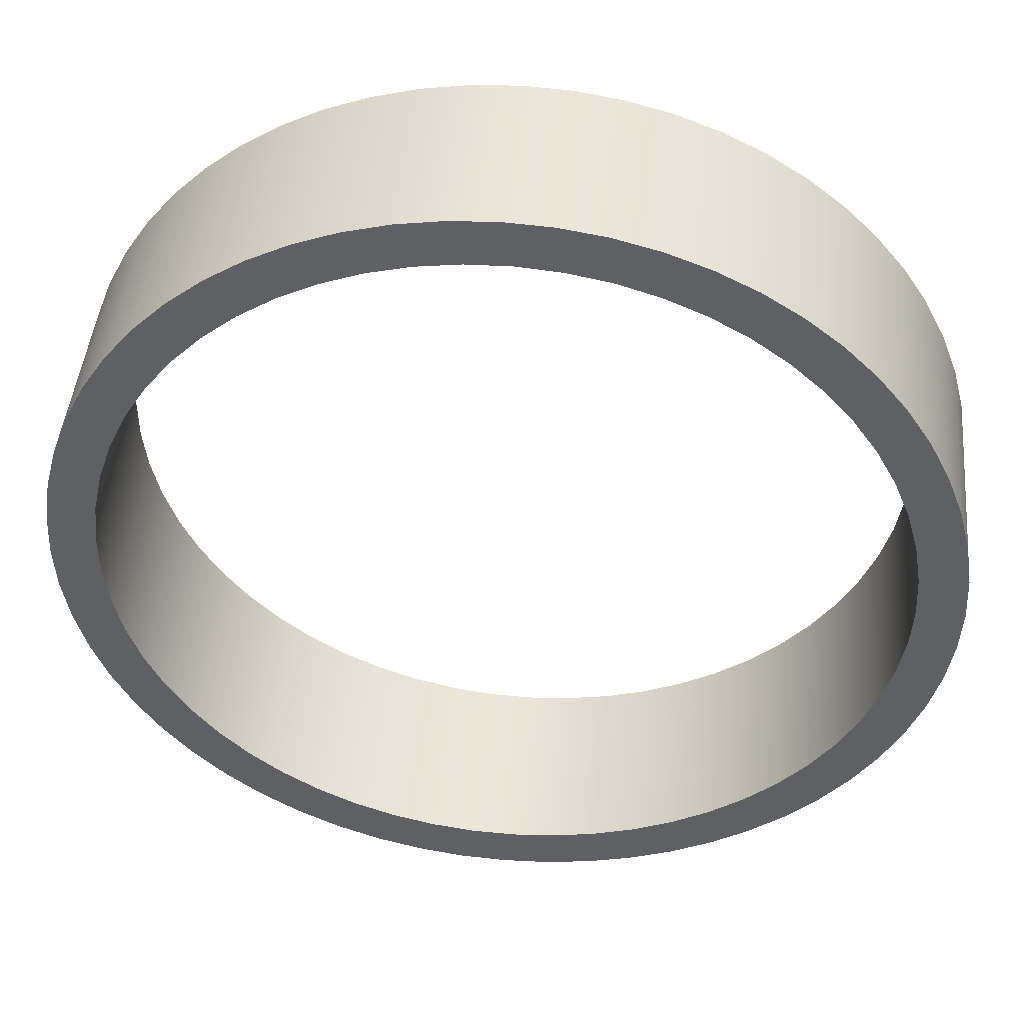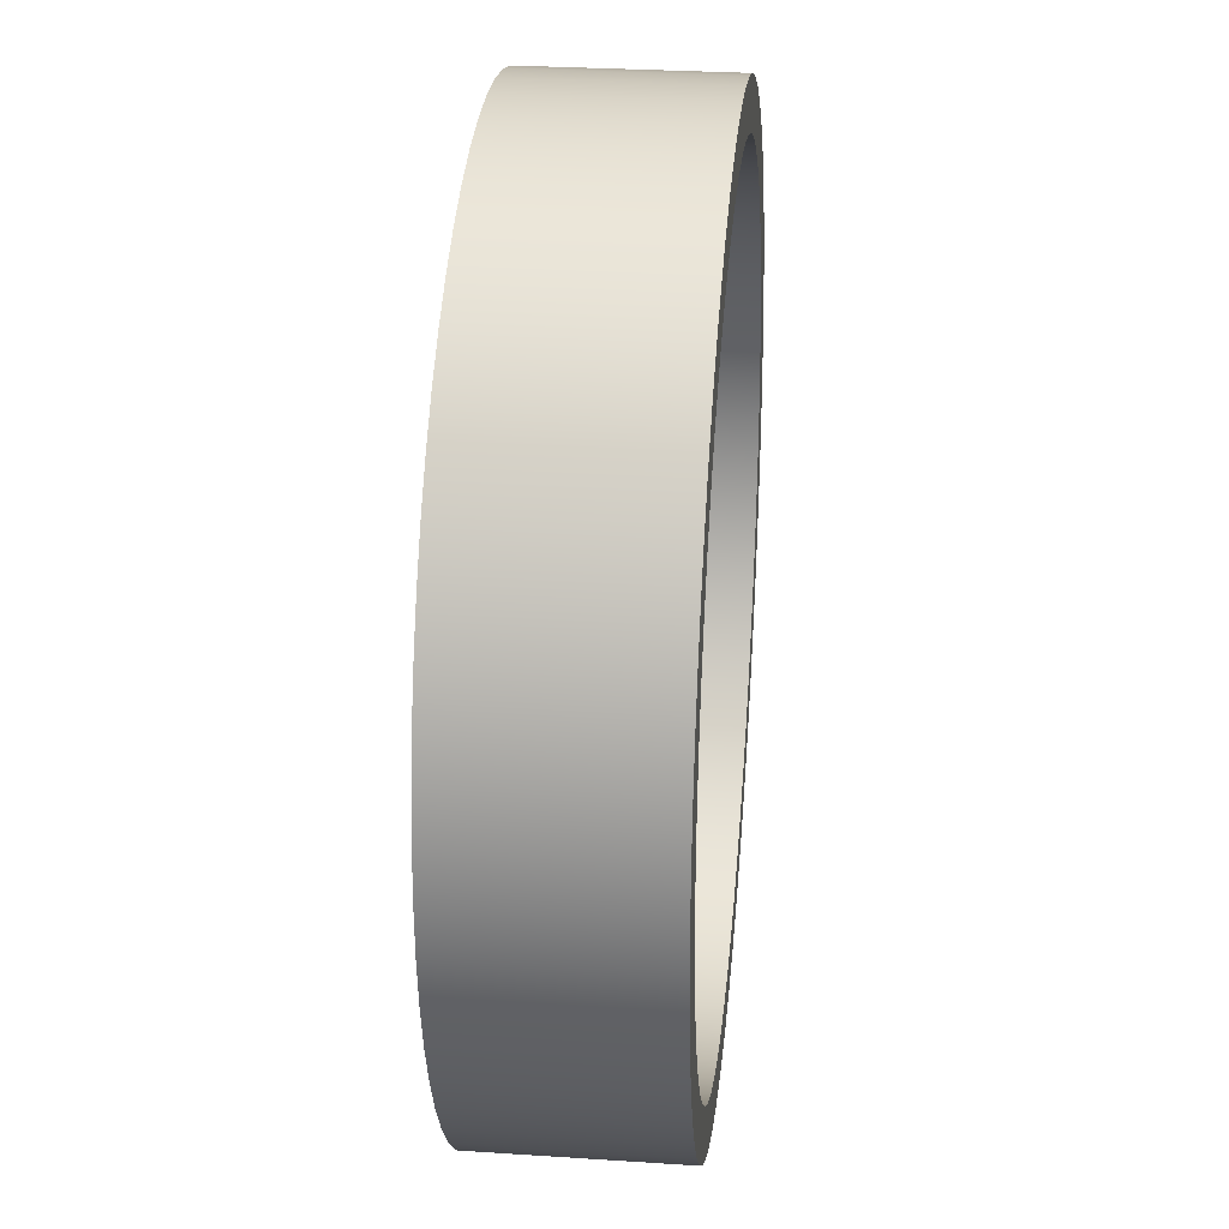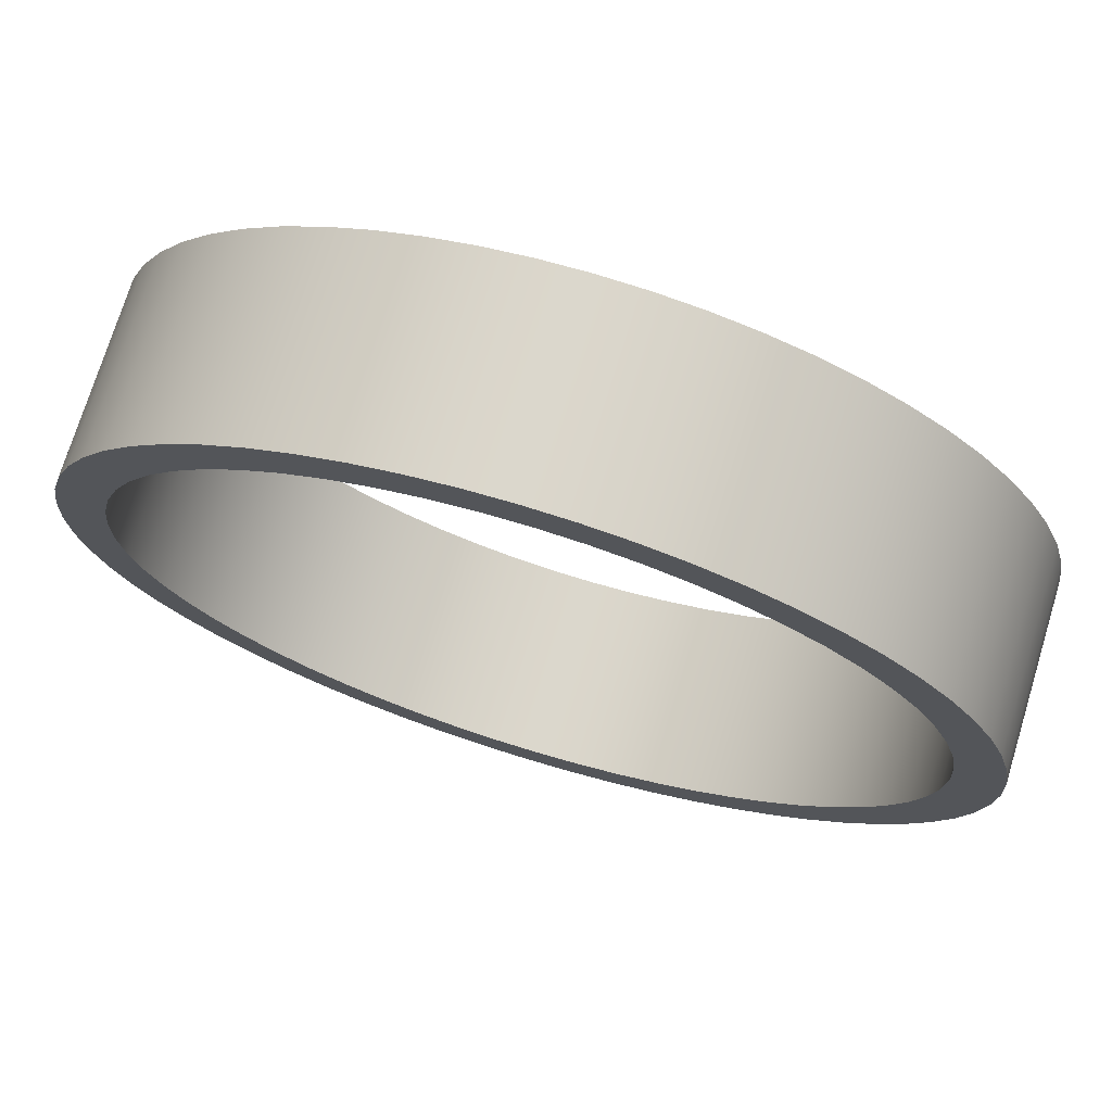
<metadata>
{"format":"obj","ext":"obj","renderer":"f3d","projection":"perspective","resolution":1024,"background":"white","views":[{"elev":45.4,"azim":-174.5,"up":"+Z"},{"elev":28.3,"azim":95.7,"up":"+Z"},{"elev":73.3,"azim":-163.0,"up":"+Z"}]}
</metadata>
<code>
v -1.43 0.7 1.751e-16
v -1.421 0.7 -0.1573
v -1.395 0.7 -0.3127
v -1.353 0.7 -0.4643
v -1.293 0.7 -0.6103
v -1.218 0.7 -0.7489
v -1.128 0.7 -0.8783
v -1.025 0.7 -0.9971
v -0.9091 0.7 -1.104
v -0.7821 0.7 -1.197
v -0.6457 0.7 -1.276
v -0.5014 0.7 -1.339
v -0.351 0.7 -1.386
v -0.1964 0.7 -1.416
v -0.0394 0.7 -1.429
v 0.1181 0.7 -1.425
v 0.2741 0.7 -1.403
v 0.4269 0.7 -1.365
v 0.5744 0.7 -1.31
v 0.715 0.7 -1.238
v 0.8469 0.7 -1.152
v 0.9685 0.7 -1.052
v 1.078 0.7 -0.9392
v 1.175 0.7 -0.8148
v 1.258 0.7 -0.6806
v 1.325 0.7 -0.5381
v 1.376 0.7 -0.3891
v 1.41 0.7 -0.2354
v 1.428 0.7 -0.07878
v 1.428 0.7 0.07878
v 1.41 0.7 0.2354
v 1.376 0.7 0.3891
v 1.325 0.7 0.5381
v 1.258 0.7 0.6806
v 1.175 0.7 0.8148
v 1.078 0.7 0.9392
v 0.9685 0.7 1.052
v 0.8469 0.7 1.152
v 0.715 0.7 1.238
v 0.5744 0.7 1.31
v 0.4269 0.7 1.365
v 0.2741 0.7 1.403
v 0.1181 0.7 1.425
v -0.0394 0.7 1.429
v -0.1964 0.7 1.416
v -0.351 0.7 1.386
v -0.5014 0.7 1.339
v -0.6457 0.7 1.276
v -0.7821 0.7 1.197
v -0.9091 0.7 1.104
v -1.025 0.7 0.9971
v -1.128 0.7 0.8783
v -1.218 0.7 0.7489
v -1.293 0.7 0.6103
v -1.353 0.7 0.4643
v -1.395 0.7 0.3127
v -1.421 0.7 0.1573
v -1.6 0.7 1.959e-16
v -1.591 0.7 0.1672
v -1.565 0.7 0.3327
v -1.522 0.7 0.4944
v -1.462 0.7 0.6508
v -1.386 0.7 0.8
v -1.294 0.7 0.9405
v -1.189 0.7 1.071
v -1.071 0.7 1.189
v -0.9405 0.7 1.294
v -0.8 0.7 1.386
v -0.6508 0.7 1.462
v -0.4944 0.7 1.522
v -0.3327 0.7 1.565
v -0.1672 0.7 1.591
v 9.797e-17 0.7 1.6
v 0.1672 0.7 1.591
v 0.3327 0.7 1.565
v 0.4944 0.7 1.522
v 0.6508 0.7 1.462
v 0.8 0.7 1.386
v 0.9405 0.7 1.294
v 1.071 0.7 1.189
v 1.189 0.7 1.071
v 1.294 0.7 0.9405
v 1.386 0.7 0.8
v 1.462 0.7 0.6508
v 1.522 0.7 0.4944
v 1.565 0.7 0.3327
v 1.591 0.7 0.1672
v 1.6 0.7 0
v 1.591 0.7 -0.1672
v 1.565 0.7 -0.3327
v 1.522 0.7 -0.4944
v 1.462 0.7 -0.6508
v 1.386 0.7 -0.8
v 1.294 0.7 -0.9405
v 1.189 0.7 -1.071
v 1.071 0.7 -1.189
v 0.9405 0.7 -1.294
v 0.8 0.7 -1.386
v 0.6508 0.7 -1.462
v 0.4944 0.7 -1.522
v 0.3327 0.7 -1.565
v 0.1672 0.7 -1.591
v 9.797e-17 0.7 -1.6
v -0.1672 0.7 -1.591
v -0.3327 0.7 -1.565
v -0.4944 0.7 -1.522
v -0.6508 0.7 -1.462
v -0.8 0.7 -1.386
v -0.9405 0.7 -1.294
v -1.071 0.7 -1.189
v -1.189 0.7 -1.071
v -1.294 0.7 -0.9405
v -1.386 0.7 -0.8
v -1.462 0.7 -0.6508
v -1.522 0.7 -0.4944
v -1.565 0.7 -0.3327
v -1.591 0.7 -0.1672
v -1.43 0.7 1.751e-16
v -1.421 0.7 0.1573
v -1.395 0.7 0.3127
v -1.353 0.7 0.4643
v -1.293 0.7 0.6103
v -1.218 0.7 0.7489
v -1.128 0.7 0.8783
v -1.025 0.7 0.9971
v -0.9091 0.7 1.104
v -0.7821 0.7 1.197
v -0.6457 0.7 1.276
v -0.5014 0.7 1.339
v -0.351 0.7 1.386
v -0.1964 0.7 1.416
v -0.0394 0.7 1.429
v 0.1181 0.7 1.425
v 0.2741 0.7 1.403
v 0.4269 0.7 1.365
v 0.5744 0.7 1.31
v 0.715 0.7 1.238
v 0.8469 0.7 1.152
v 0.9685 0.7 1.052
v 1.078 0.7 0.9392
v 1.175 0.7 0.8148
v 1.258 0.7 0.6806
v 1.325 0.7 0.5381
v 1.376 0.7 0.3891
v 1.41 0.7 0.2354
v 1.428 0.7 0.07878
v 1.428 0.7 -0.07878
v 1.41 0.7 -0.2354
v 1.376 0.7 -0.3891
v 1.325 0.7 -0.5381
v 1.258 0.7 -0.6806
v 1.175 0.7 -0.8148
v 1.078 0.7 -0.9392
v 0.9685 0.7 -1.052
v 0.8469 0.7 -1.152
v 0.715 0.7 -1.238
v 0.5744 0.7 -1.31
v 0.4269 0.7 -1.365
v 0.2741 0.7 -1.403
v 0.1181 0.7 -1.425
v -0.0394 0.7 -1.429
v -0.1964 0.7 -1.416
v -0.351 0.7 -1.386
v -0.5014 0.7 -1.339
v -0.6457 0.7 -1.276
v -0.7821 0.7 -1.197
v -0.9091 0.7 -1.104
v -1.025 0.7 -0.9971
v -1.128 0.7 -0.8783
v -1.218 0.7 -0.7489
v -1.293 0.7 -0.6103
v -1.353 0.7 -0.4643
v -1.395 0.7 -0.3127
v -1.421 0.7 -0.1573
v -1.43 0 1.751e-16
v -1.421 0 -0.1573
v -1.395 0 -0.3127
v -1.353 0 -0.4643
v -1.293 0 -0.6103
v -1.218 0 -0.7489
v -1.128 0 -0.8783
v -1.025 0 -0.9971
v -0.9091 0 -1.104
v -0.7821 0 -1.197
v -0.6457 0 -1.276
v -0.5014 0 -1.339
v -0.351 0 -1.386
v -0.1964 0 -1.416
v -0.0394 0 -1.429
v 0.1181 0 -1.425
v 0.2741 0 -1.403
v 0.4269 0 -1.365
v 0.5744 0 -1.31
v 0.715 0 -1.238
v 0.8469 0 -1.152
v 0.9685 0 -1.052
v 1.078 0 -0.9392
v 1.175 0 -0.8148
v 1.258 0 -0.6806
v 1.325 0 -0.5381
v 1.376 0 -0.3891
v 1.41 0 -0.2354
v 1.428 0 -0.07878
v 1.428 0 0.07878
v 1.41 0 0.2354
v 1.376 0 0.3891
v 1.325 0 0.5381
v 1.258 0 0.6806
v 1.175 0 0.8148
v 1.078 0 0.9392
v 0.9685 0 1.052
v 0.8469 0 1.152
v 0.715 0 1.238
v 0.5744 0 1.31
v 0.4269 0 1.365
v 0.2741 0 1.403
v 0.1181 0 1.425
v -0.0394 0 1.429
v -0.1964 0 1.416
v -0.351 0 1.386
v -0.5014 0 1.339
v -0.6457 0 1.276
v -0.7821 0 1.197
v -0.9091 0 1.104
v -1.025 0 0.9971
v -1.128 0 0.8783
v -1.218 0 0.7489
v -1.293 0 0.6103
v -1.353 0 0.4643
v -1.395 0 0.3127
v -1.421 0 0.1573
v -1.43 0.7 1.751e-16
v -1.43 0 1.751e-16
v -1.6 0.7 1.959e-16
v -1.591 0.7 -0.1672
v -1.565 0.7 -0.3327
v -1.522 0.7 -0.4944
v -1.462 0.7 -0.6508
v -1.386 0.7 -0.8
v -1.294 0.7 -0.9405
v -1.189 0.7 -1.071
v -1.071 0.7 -1.189
v -0.9405 0.7 -1.294
v -0.8 0.7 -1.386
v -0.6508 0.7 -1.462
v -0.4944 0.7 -1.522
v -0.3327 0.7 -1.565
v -0.1672 0.7 -1.591
v 9.797e-17 0.7 -1.6
v 0.1672 0.7 -1.591
v 0.3327 0.7 -1.565
v 0.4944 0.7 -1.522
v 0.6508 0.7 -1.462
v 0.8 0.7 -1.386
v 0.9405 0.7 -1.294
v 1.071 0.7 -1.189
v 1.189 0.7 -1.071
v 1.294 0.7 -0.9405
v 1.386 0.7 -0.8
v 1.462 0.7 -0.6508
v 1.522 0.7 -0.4944
v 1.565 0.7 -0.3327
v 1.591 0.7 -0.1672
v 1.6 0.7 0
v 1.591 0.7 0.1672
v 1.565 0.7 0.3327
v 1.522 0.7 0.4944
v 1.462 0.7 0.6508
v 1.386 0.7 0.8
v 1.294 0.7 0.9405
v 1.189 0.7 1.071
v 1.071 0.7 1.189
v 0.9405 0.7 1.294
v 0.8 0.7 1.386
v 0.6508 0.7 1.462
v 0.4944 0.7 1.522
v 0.3327 0.7 1.565
v 0.1672 0.7 1.591
v 9.797e-17 0.7 1.6
v -0.1672 0.7 1.591
v -0.3327 0.7 1.565
v -0.4944 0.7 1.522
v -0.6508 0.7 1.462
v -0.8 0.7 1.386
v -0.9405 0.7 1.294
v -1.071 0.7 1.189
v -1.189 0.7 1.071
v -1.294 0.7 0.9405
v -1.386 0.7 0.8
v -1.462 0.7 0.6508
v -1.522 0.7 0.4944
v -1.565 0.7 0.3327
v -1.591 0.7 0.1672
v -1.6 0 1.959e-16
v -1.591 0 0.1672
v -1.565 0 0.3327
v -1.522 0 0.4944
v -1.462 0 0.6508
v -1.386 0 0.8
v -1.294 0 0.9405
v -1.189 0 1.071
v -1.071 0 1.189
v -0.9405 0 1.294
v -0.8 0 1.386
v -0.6508 0 1.462
v -0.4944 0 1.522
v -0.3327 0 1.565
v -0.1672 0 1.591
v 9.797e-17 0 1.6
v 0.1672 0 1.591
v 0.3327 0 1.565
v 0.4944 0 1.522
v 0.6508 0 1.462
v 0.8 0 1.386
v 0.9405 0 1.294
v 1.071 0 1.189
v 1.189 0 1.071
v 1.294 0 0.9405
v 1.386 0 0.8
v 1.462 0 0.6508
v 1.522 0 0.4944
v 1.565 0 0.3327
v 1.591 0 0.1672
v 1.6 0 0
v 1.591 0 -0.1672
v 1.565 0 -0.3327
v 1.522 0 -0.4944
v 1.462 0 -0.6508
v 1.386 0 -0.8
v 1.294 0 -0.9405
v 1.189 0 -1.071
v 1.071 0 -1.189
v 0.9405 0 -1.294
v 0.8 0 -1.386
v 0.6508 0 -1.462
v 0.4944 0 -1.522
v 0.3327 0 -1.565
v 0.1672 0 -1.591
v 9.797e-17 0 -1.6
v -0.1672 0 -1.591
v -0.3327 0 -1.565
v -0.4944 0 -1.522
v -0.6508 0 -1.462
v -0.8 0 -1.386
v -0.9405 0 -1.294
v -1.071 0 -1.189
v -1.189 0 -1.071
v -1.294 0 -0.9405
v -1.386 0 -0.8
v -1.462 0 -0.6508
v -1.522 0 -0.4944
v -1.565 0 -0.3327
v -1.591 0 -0.1672
v -1.6 0 1.959e-16
v -1.6 0.7 1.959e-16
v -1.43 0 1.751e-16
v -1.421 0 0.1573
v -1.395 0 0.3127
v -1.353 0 0.4643
v -1.293 0 0.6103
v -1.218 0 0.7489
v -1.128 0 0.8783
v -1.025 0 0.9971
v -0.9091 0 1.104
v -0.7821 0 1.197
v -0.6457 0 1.276
v -0.5014 0 1.339
v -0.351 0 1.386
v -0.1964 0 1.416
v -0.0394 0 1.429
v 0.1181 0 1.425
v 0.2741 0 1.403
v 0.4269 0 1.365
v 0.5744 0 1.31
v 0.715 0 1.238
v 0.8469 0 1.152
v 0.9685 0 1.052
v 1.078 0 0.9392
v 1.175 0 0.8148
v 1.258 0 0.6806
v 1.325 0 0.5381
v 1.376 0 0.3891
v 1.41 0 0.2354
v 1.428 0 0.07878
v 1.428 0 -0.07878
v 1.41 0 -0.2354
v 1.376 0 -0.3891
v 1.325 0 -0.5381
v 1.258 0 -0.6806
v 1.175 0 -0.8148
v 1.078 0 -0.9392
v 0.9685 0 -1.052
v 0.8469 0 -1.152
v 0.715 0 -1.238
v 0.5744 0 -1.31
v 0.4269 0 -1.365
v 0.2741 0 -1.403
v 0.1181 0 -1.425
v -0.0394 0 -1.429
v -0.1964 0 -1.416
v -0.351 0 -1.386
v -0.5014 0 -1.339
v -0.6457 0 -1.276
v -0.7821 0 -1.197
v -0.9091 0 -1.104
v -1.025 0 -0.9971
v -1.128 0 -0.8783
v -1.218 0 -0.7489
v -1.293 0 -0.6103
v -1.353 0 -0.4643
v -1.395 0 -0.3127
v -1.421 0 -0.1573
v -1.6 0 1.959e-16
v -1.591 0 -0.1672
v -1.565 0 -0.3327
v -1.522 0 -0.4944
v -1.462 0 -0.6508
v -1.386 0 -0.8
v -1.294 0 -0.9405
v -1.189 0 -1.071
v -1.071 0 -1.189
v -0.9405 0 -1.294
v -0.8 0 -1.386
v -0.6508 0 -1.462
v -0.4944 0 -1.522
v -0.3327 0 -1.565
v -0.1672 0 -1.591
v 9.797e-17 0 -1.6
v 0.1672 0 -1.591
v 0.3327 0 -1.565
v 0.4944 0 -1.522
v 0.6508 0 -1.462
v 0.8 0 -1.386
v 0.9405 0 -1.294
v 1.071 0 -1.189
v 1.189 0 -1.071
v 1.294 0 -0.9405
v 1.386 0 -0.8
v 1.462 0 -0.6508
v 1.522 0 -0.4944
v 1.565 0 -0.3327
v 1.591 0 -0.1672
v 1.6 0 0
v 1.591 0 0.1672
v 1.565 0 0.3327
v 1.522 0 0.4944
v 1.462 0 0.6508
v 1.386 0 0.8
v 1.294 0 0.9405
v 1.189 0 1.071
v 1.071 0 1.189
v 0.9405 0 1.294
v 0.8 0 1.386
v 0.6508 0 1.462
v 0.4944 0 1.522
v 0.3327 0 1.565
v 0.1672 0 1.591
v 9.797e-17 0 1.6
v -0.1672 0 1.591
v -0.3327 0 1.565
v -0.4944 0 1.522
v -0.6508 0 1.462
v -0.8 0 1.386
v -0.9405 0 1.294
v -1.071 0 1.189
v -1.189 0 1.071
v -1.294 0 0.9405
v -1.386 0 0.8
v -1.462 0 0.6508
v -1.522 0 0.4944
v -1.565 0 0.3327
v -1.591 0 0.1672
f 2 117 1
f 1 117 58
f 1 58 59
f 117 2 116
f 116 2 3
f 116 3 115
f 115 3 4
f 115 4 114
f 114 4 5
f 114 5 113
f 113 5 6
f 113 6 112
f 112 6 7
f 112 7 111
f 111 7 8
f 111 8 110
f 110 8 9
f 110 9 109
f 109 9 10
f 109 10 108
f 108 10 11
f 108 11 107
f 107 11 12
f 107 12 106
f 106 12 13
f 106 13 105
f 105 13 14
f 105 14 104
f 104 14 15
f 104 15 103
f 103 15 16
f 103 16 102
f 102 16 17
f 102 17 101
f 101 17 18
f 101 18 100
f 100 18 19
f 100 19 99
f 99 19 20
f 99 20 98
f 98 20 97
f 97 20 21
f 97 21 96
f 96 21 22
f 96 22 95
f 95 22 23
f 95 23 94
f 94 23 24
f 94 24 93
f 93 24 25
f 93 25 92
f 92 25 26
f 92 26 91
f 91 26 27
f 91 27 90
f 90 27 28
f 90 28 89
f 89 28 29
f 89 29 88
f 88 29 30
f 88 30 87
f 87 30 31
f 87 31 86
f 86 31 32
f 86 32 85
f 85 32 33
f 85 33 84
f 84 33 34
f 84 34 83
f 83 34 35
f 83 35 82
f 82 35 36
f 82 36 81
f 81 36 37
f 81 37 80
f 80 37 38
f 80 38 79
f 79 38 39
f 79 39 78
f 78 39 77
f 77 39 40
f 77 40 76
f 76 40 41
f 76 41 75
f 75 41 42
f 75 42 74
f 74 42 43
f 74 43 73
f 73 43 44
f 73 44 72
f 72 44 45
f 72 45 71
f 71 45 46
f 71 46 70
f 70 46 47
f 70 47 69
f 69 47 48
f 69 48 68
f 68 48 49
f 68 49 67
f 67 49 50
f 67 50 66
f 66 50 51
f 66 51 65
f 65 51 52
f 65 52 64
f 64 52 53
f 64 53 63
f 63 53 54
f 63 54 62
f 62 54 55
f 62 55 61
f 61 55 56
f 61 56 60
f 60 56 57
f 60 57 59
f 59 57 1
f 119 231 118
f 118 231 233
f 232 175 174
f 174 175 176
f 174 176 173
f 173 176 177
f 173 177 172
f 172 177 178
f 172 178 171
f 171 178 179
f 171 179 170
f 170 179 180
f 170 180 169
f 169 180 181
f 169 181 168
f 168 181 182
f 168 182 167
f 167 182 183
f 167 183 166
f 166 183 184
f 166 184 165
f 165 184 185
f 165 185 164
f 164 185 186
f 164 186 163
f 163 186 187
f 163 187 162
f 162 187 188
f 162 188 161
f 161 188 189
f 161 189 160
f 160 189 190
f 160 190 159
f 159 190 191
f 159 191 158
f 158 191 192
f 158 192 157
f 157 192 193
f 157 193 156
f 156 193 194
f 156 194 155
f 155 194 195
f 155 195 154
f 154 195 196
f 154 196 153
f 153 196 197
f 153 197 152
f 152 197 198
f 152 198 151
f 151 198 199
f 151 199 150
f 150 199 200
f 150 200 149
f 149 200 201
f 149 201 148
f 148 201 202
f 148 202 147
f 147 202 203
f 147 203 146
f 146 203 204
f 146 204 145
f 145 204 205
f 145 205 144
f 144 205 206
f 144 206 143
f 143 206 207
f 143 207 142
f 142 207 208
f 142 208 141
f 141 208 209
f 141 209 140
f 140 209 210
f 140 210 139
f 139 210 211
f 139 211 138
f 138 211 212
f 138 212 137
f 137 212 213
f 137 213 136
f 136 213 214
f 136 214 135
f 135 214 215
f 135 215 134
f 134 215 216
f 134 216 133
f 133 216 217
f 133 217 132
f 132 217 218
f 132 218 131
f 131 218 219
f 131 219 130
f 130 219 220
f 130 220 129
f 129 220 221
f 129 221 128
f 128 221 222
f 128 222 127
f 127 222 223
f 127 223 126
f 126 223 224
f 126 224 125
f 125 224 225
f 125 225 124
f 124 225 226
f 124 226 123
f 123 226 227
f 123 227 122
f 122 227 228
f 122 228 121
f 121 228 229
f 121 229 120
f 120 229 230
f 120 230 119
f 119 230 231
f 235 353 234
f 234 353 354
f 355 294 293
f 293 294 295
f 293 295 292
f 292 295 296
f 292 296 291
f 291 296 297
f 291 297 290
f 290 297 298
f 290 298 289
f 289 298 299
f 289 299 288
f 288 299 300
f 288 300 287
f 287 300 301
f 287 301 286
f 286 301 302
f 286 302 285
f 285 302 303
f 285 303 284
f 284 303 304
f 284 304 283
f 283 304 305
f 283 305 282
f 282 305 306
f 282 306 281
f 281 306 307
f 281 307 280
f 280 307 308
f 280 308 279
f 279 308 309
f 279 309 278
f 278 309 310
f 278 310 277
f 277 310 311
f 277 311 276
f 276 311 312
f 276 312 275
f 275 312 313
f 275 313 274
f 274 313 314
f 274 314 273
f 273 314 315
f 273 315 272
f 272 315 316
f 272 316 271
f 271 316 317
f 271 317 270
f 270 317 318
f 270 318 269
f 269 318 319
f 269 319 268
f 268 319 320
f 268 320 267
f 267 320 321
f 267 321 266
f 266 321 322
f 266 322 265
f 265 322 323
f 265 323 264
f 264 323 324
f 264 324 263
f 263 324 325
f 263 325 262
f 262 325 326
f 262 326 261
f 261 326 327
f 261 327 260
f 260 327 328
f 260 328 259
f 259 328 329
f 259 329 258
f 258 329 330
f 258 330 257
f 257 330 331
f 257 331 256
f 256 331 332
f 256 332 255
f 255 332 333
f 255 333 254
f 254 333 334
f 254 334 253
f 253 334 335
f 253 335 252
f 252 335 336
f 252 336 251
f 251 336 337
f 251 337 250
f 250 337 338
f 250 338 249
f 249 338 339
f 249 339 248
f 248 339 340
f 248 340 247
f 247 340 341
f 247 341 246
f 246 341 342
f 246 342 245
f 245 342 343
f 245 343 244
f 244 343 344
f 244 344 243
f 243 344 345
f 243 345 242
f 242 345 346
f 242 346 241
f 241 346 347
f 241 347 240
f 240 347 348
f 240 348 239
f 239 348 349
f 239 349 238
f 238 349 350
f 238 350 237
f 237 350 351
f 237 351 236
f 236 351 352
f 236 352 235
f 235 352 353
f 357 472 356
f 356 472 413
f 356 413 414
f 472 357 471
f 471 357 358
f 471 358 470
f 470 358 359
f 470 359 469
f 469 359 360
f 469 360 468
f 468 360 361
f 468 361 467
f 467 361 362
f 467 362 466
f 466 362 363
f 466 363 465
f 465 363 364
f 465 364 464
f 464 364 365
f 464 365 463
f 463 365 366
f 463 366 462
f 462 366 367
f 462 367 461
f 461 367 368
f 461 368 460
f 460 368 369
f 460 369 459
f 459 369 370
f 459 370 458
f 458 370 371
f 458 371 457
f 457 371 372
f 457 372 456
f 456 372 373
f 456 373 455
f 455 373 374
f 455 374 454
f 454 374 375
f 454 375 453
f 453 375 452
f 452 375 376
f 452 376 451
f 451 376 377
f 451 377 450
f 450 377 378
f 450 378 449
f 449 378 379
f 449 379 448
f 448 379 380
f 448 380 447
f 447 380 381
f 447 381 446
f 446 381 382
f 446 382 445
f 445 382 383
f 445 383 444
f 444 383 384
f 444 384 443
f 443 384 385
f 443 385 442
f 442 385 386
f 442 386 441
f 441 386 387
f 441 387 440
f 440 387 388
f 440 388 439
f 439 388 389
f 439 389 438
f 438 389 390
f 438 390 437
f 437 390 391
f 437 391 436
f 436 391 392
f 436 392 435
f 435 392 393
f 435 393 434
f 434 393 394
f 434 394 433
f 433 394 432
f 432 394 395
f 432 395 431
f 431 395 396
f 431 396 430
f 430 396 397
f 430 397 429
f 429 397 398
f 429 398 428
f 428 398 399
f 428 399 427
f 427 399 400
f 427 400 426
f 426 400 401
f 426 401 425
f 425 401 402
f 425 402 424
f 424 402 403
f 424 403 423
f 423 403 404
f 423 404 422
f 422 404 405
f 422 405 421
f 421 405 406
f 421 406 420
f 420 406 407
f 420 407 419
f 419 407 408
f 419 408 418
f 418 408 409
f 418 409 417
f 417 409 410
f 417 410 416
f 416 410 411
f 416 411 415
f 415 411 412
f 415 412 414
f 414 412 356

</code>
